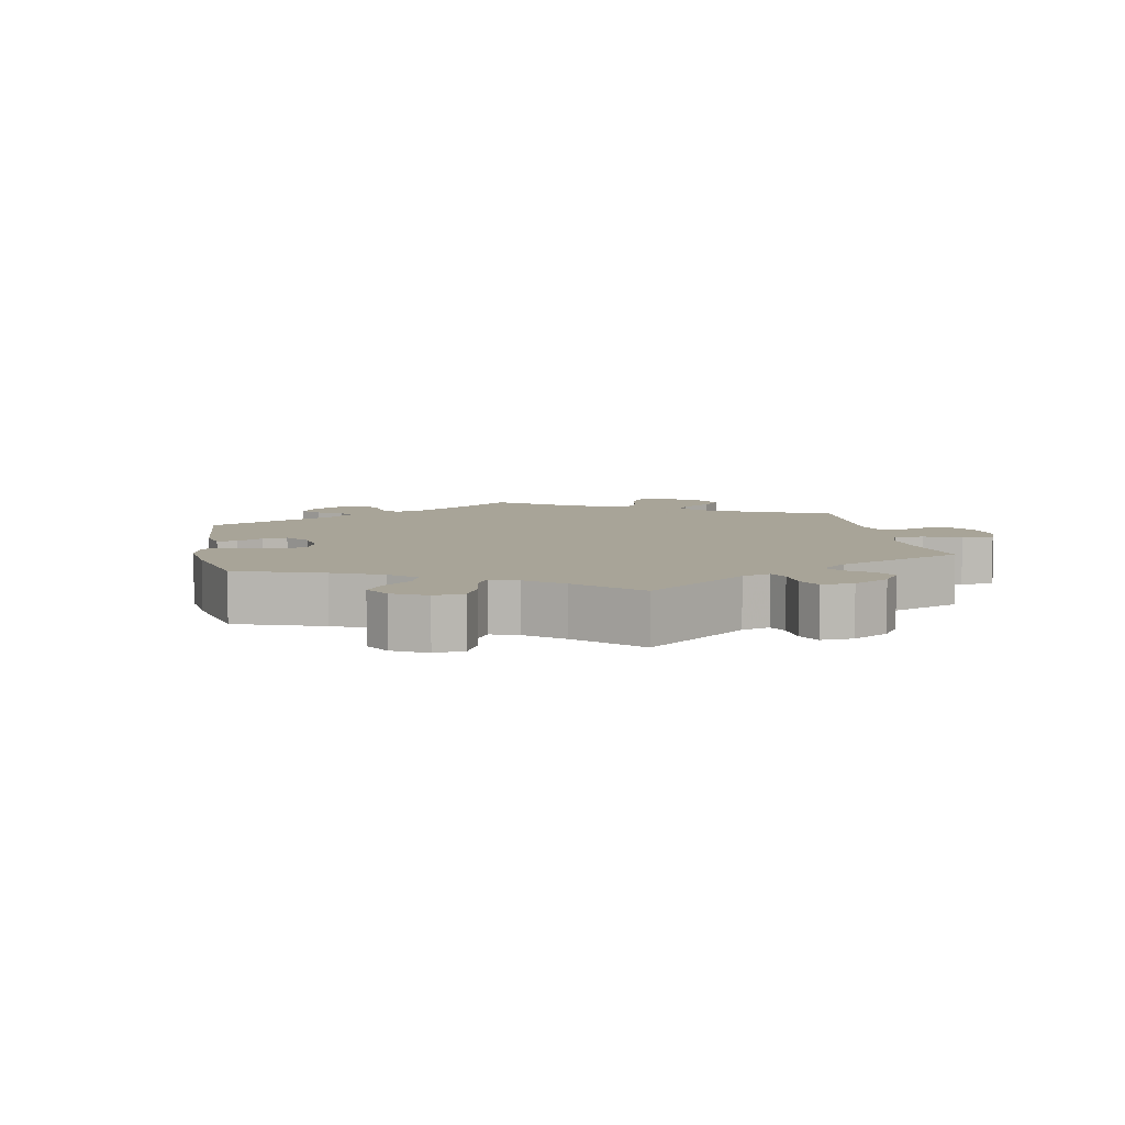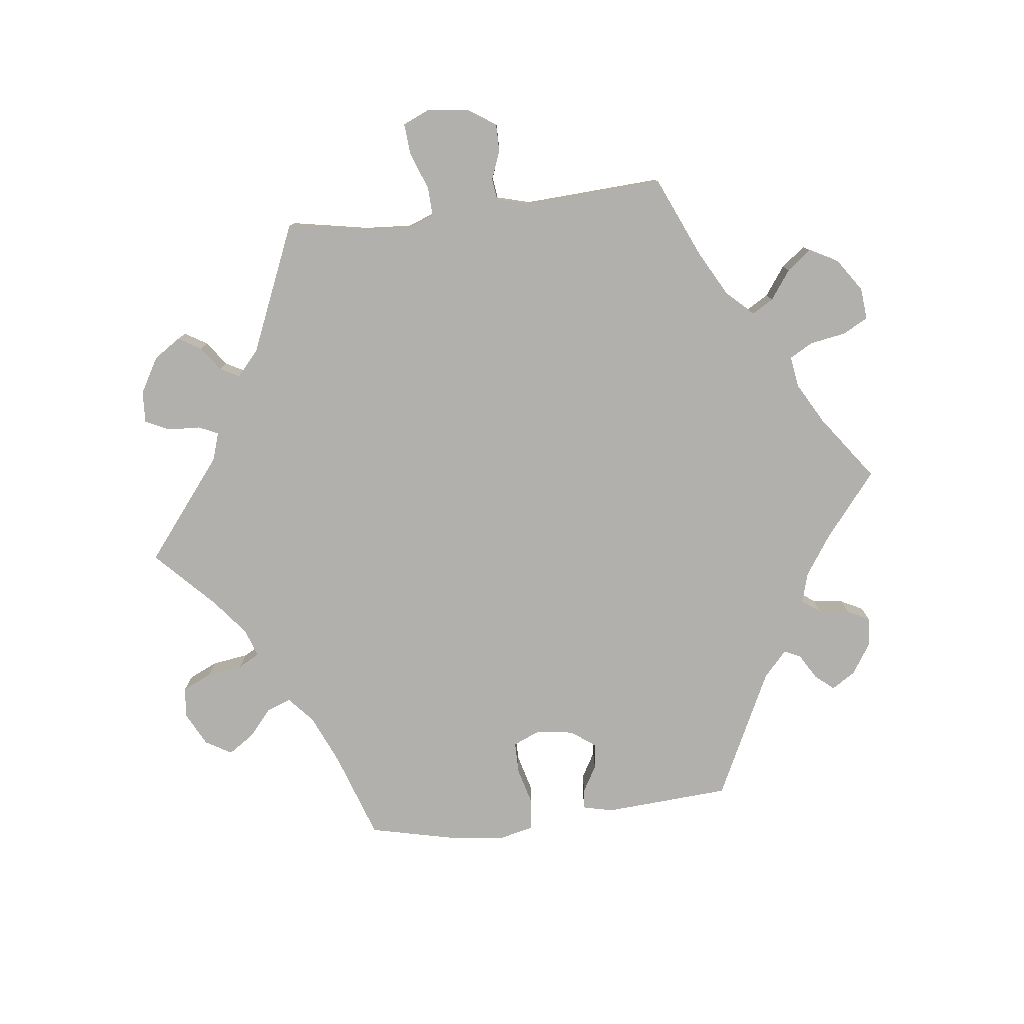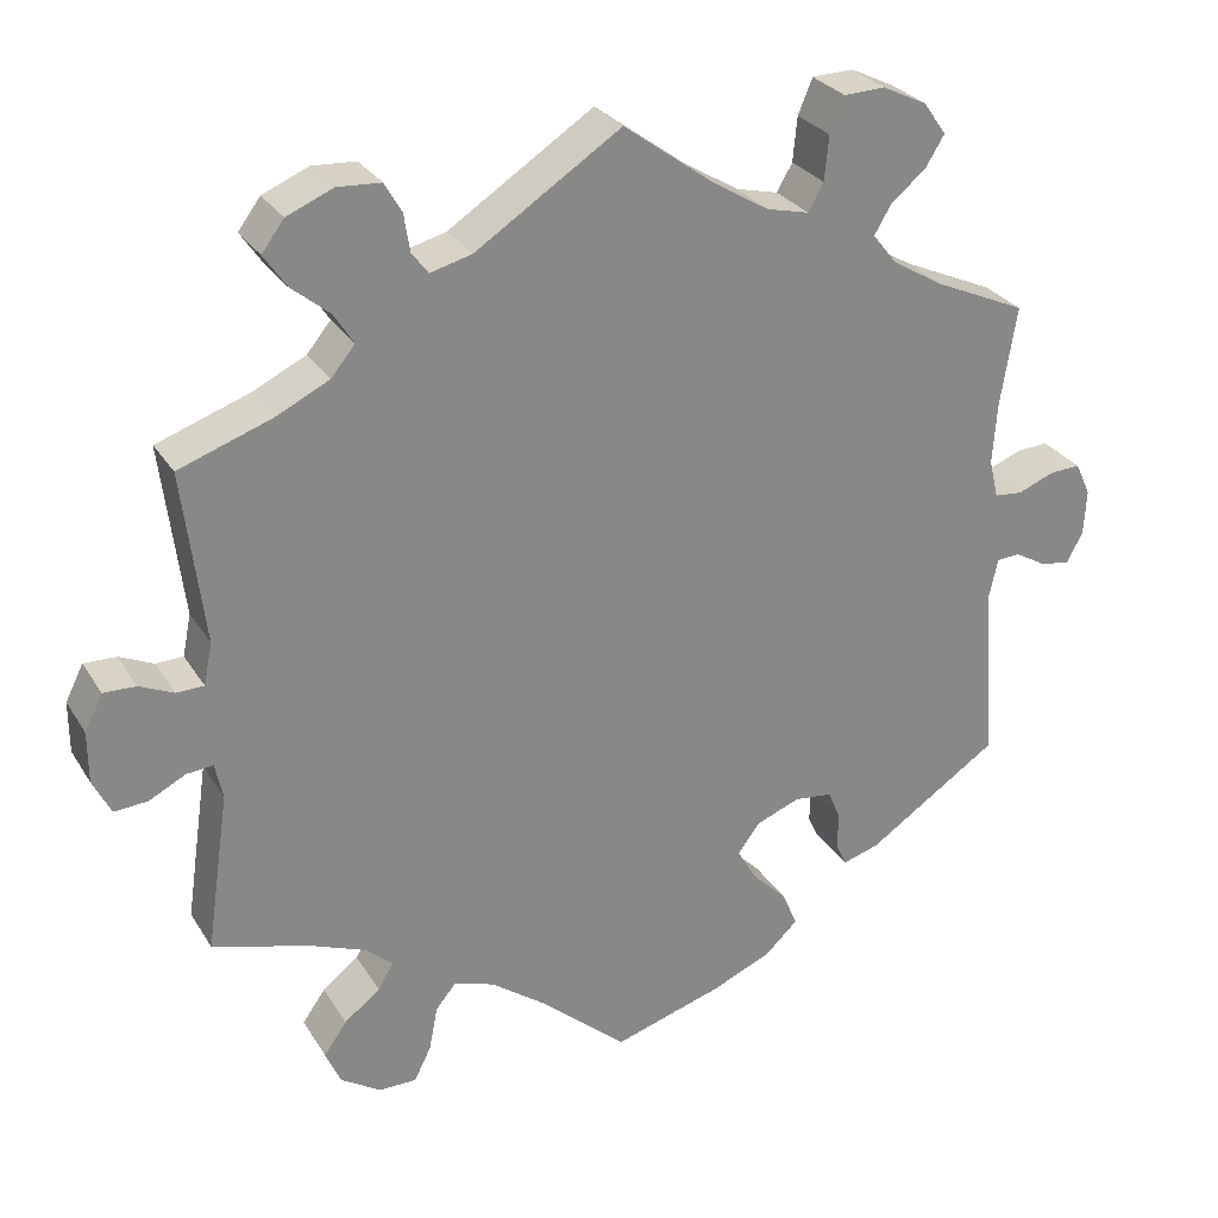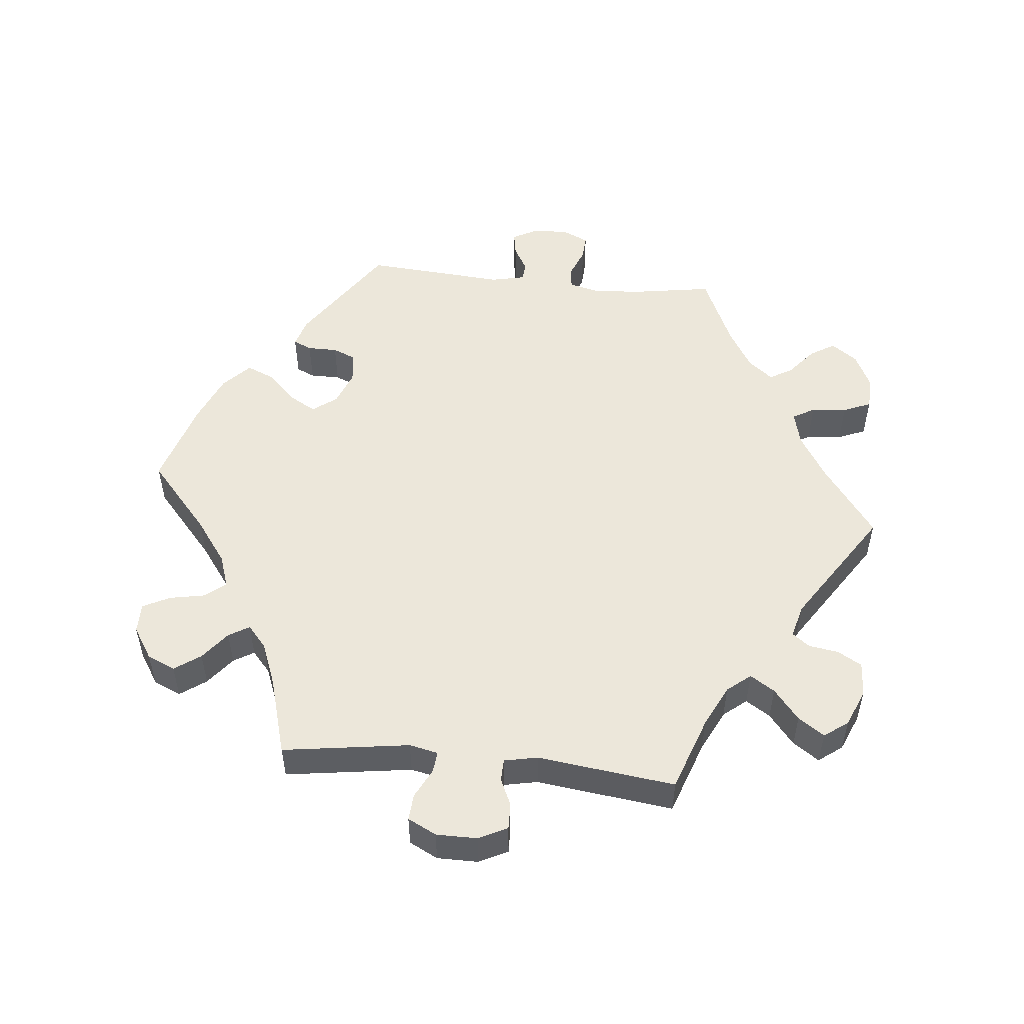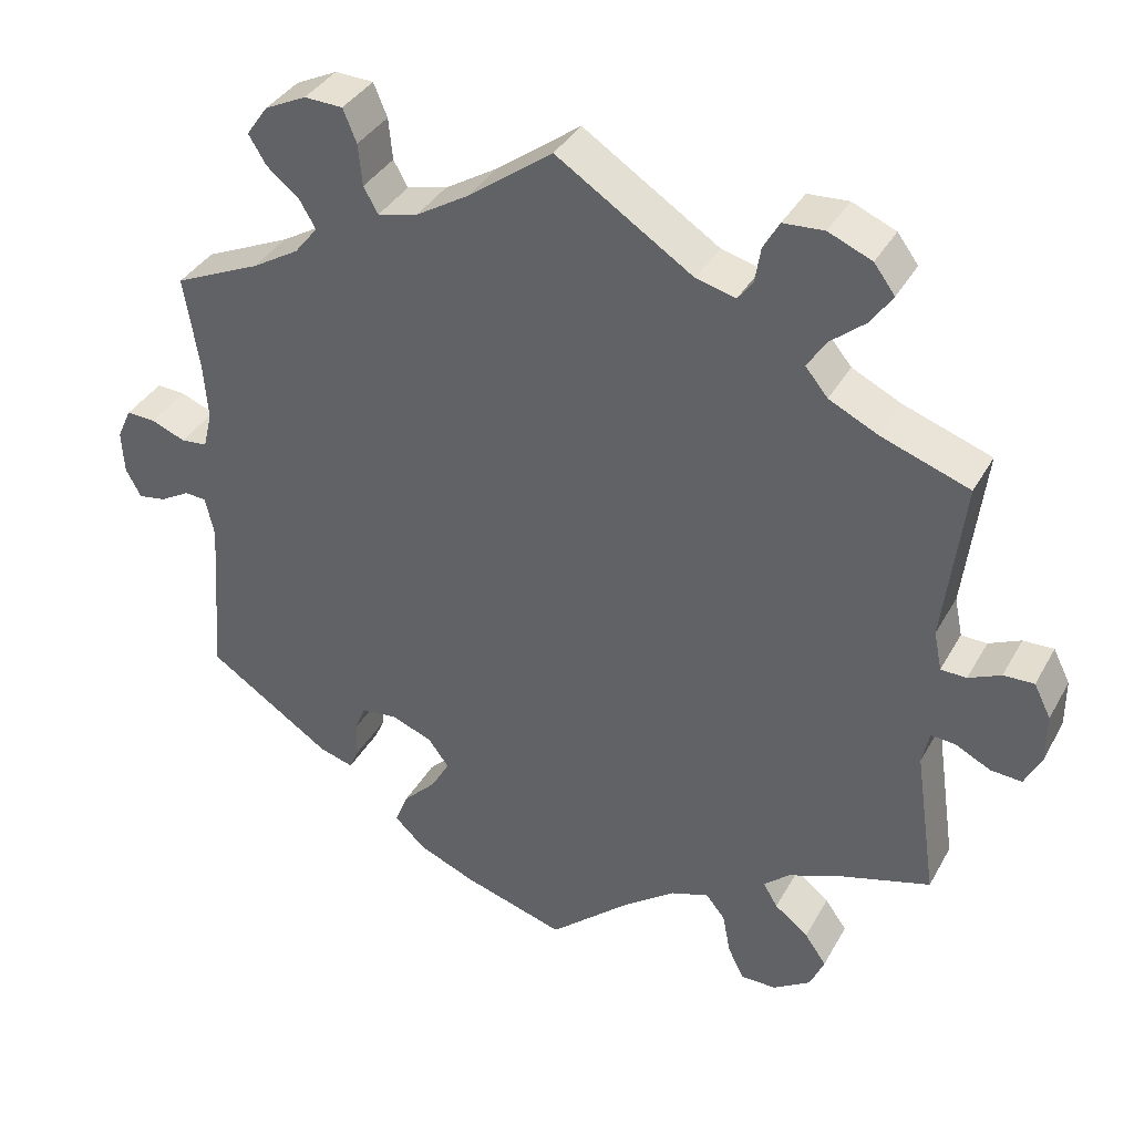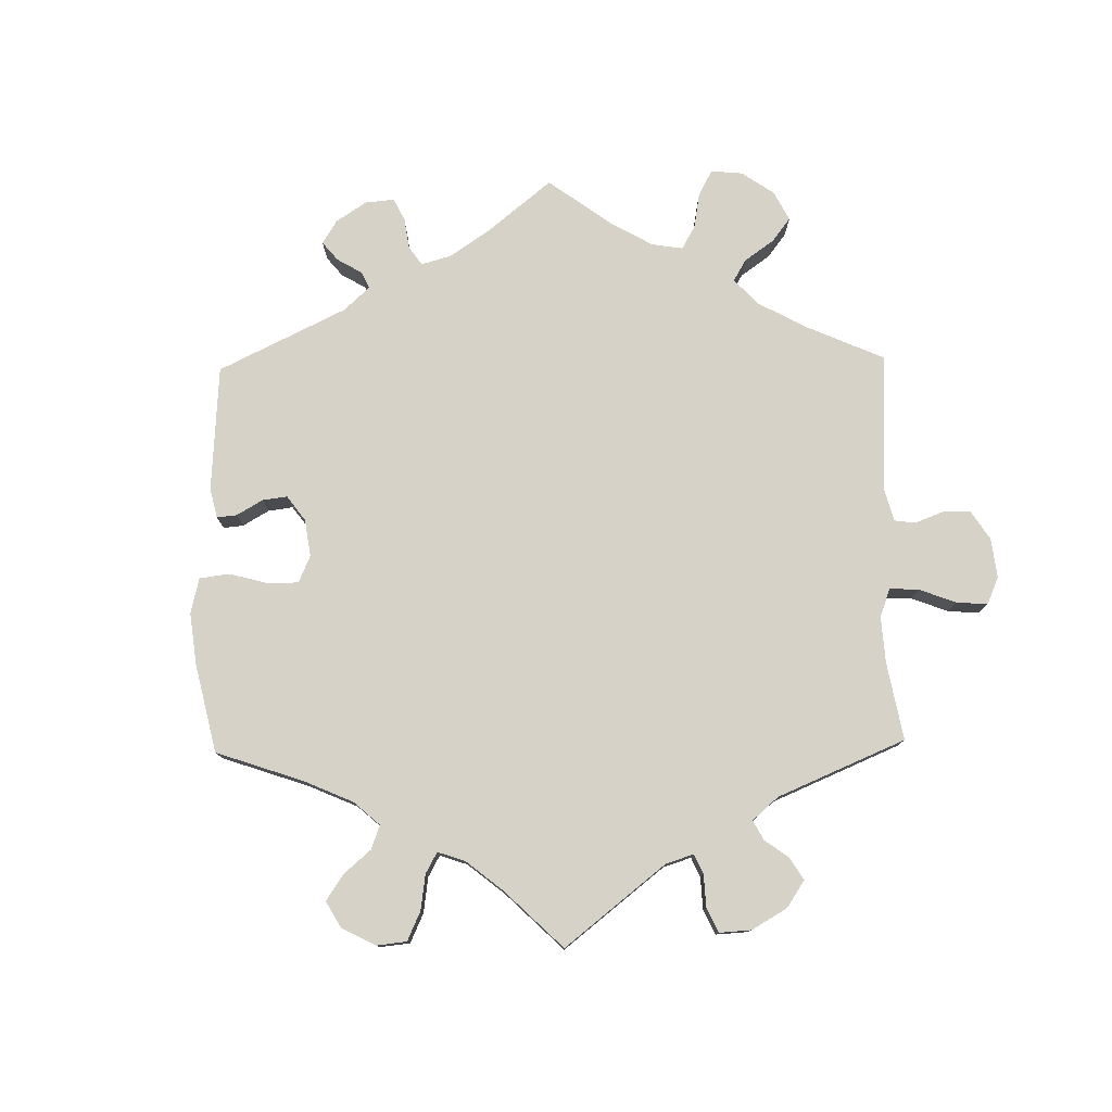
<metadata>
{"format":"obj","ext":"obj","renderer":"f3d","projection":"perspective","resolution":1024,"background":"white","views":[{"elev":7.0,"azim":-130.6,"up":"+Y"},{"elev":-78.6,"azim":-23.2,"up":"+Y"},{"elev":28.0,"azim":-25.6,"up":"+Z"},{"elev":52.0,"azim":-84.2,"up":"+Y"},{"elev":36.6,"azim":-154.0,"up":"+Z"},{"elev":78.0,"azim":-121.1,"up":"+Y"}]}
</metadata>
<code>
v -0.474 0.07 -0.102
v -0.483 0.07 -0.06
v -0.514 0.07 -0.063
v -0.557 0.07 -0.085
v -0.596 0.07 -0.088
v -0.617 0.07 -0.046
v -0.617 0.07 0.014
v -0.596 0.07 0.056
v -0.558 0.07 0.055
v -0.518 0.07 0.037
v -0.486 0.07 0.038
v -0.476 0.07 0.087
v -0.501 0.07 0.289
v -0.391 0.07 0.328
v -0.33 0.07 0.358
v -0.302 0.07 0.392
v -0.325 0.07 0.428
v -0.37 0.07 0.465
v -0.396 0.07 0.503
v -0.37 0.07 0.538
v -0.316 0.07 0.561
v -0.265 0.07 0.558
v -0.245 0.07 0.523
v -0.238 0.07 0.479
v -0.219 0.07 0.454
v -0.17 0.07 0.467
v 0 0.07 0.578
v 0.105 0.07 0.501
v 0.171 0.07 0.461
v 0.221 0.07 0.449
v 0.239 0.07 0.481
v 0.244 0.07 0.533
v 0.261 0.07 0.574
v 0.309 0.07 0.576
v 0.361 0.07 0.551
v 0.388 0.07 0.513
v 0.366 0.07 0.477
v 0.325 0.07 0.443
v 0.305 0.07 0.409
v 0.334 0.07 0.373
v 0.393 0.07 0.338
v 0.501 0.07 0.29
v 0.482 0.07 0.172
v 0.477 0.07 0.101
v 0.488 0.07 0.056
v 0.521 0.07 0.053
v 0.564 0.07 0.07
v 0.6 0.07 0.072
v 0.618 0.07 0.033
v 0.615 0.07 -0.02
v 0.596 0.07 -0.056
v 0.561 0.07 -0.05
v 0.524 0.07 -0.029
v 0.497 0.07 -0.031
v 0.486 0.07 -0.081
v 0.501 0.07 -0.288
v 0.347 0.07 -0.391
v 0.304 0.07 -0.404
v 0.292 0.07 -0.377
v 0.292 0.07 -0.333
v 0.278 0.07 -0.299
v 0.233 0.07 -0.294
v 0.182 0.07 -0.314
v 0.156 0.07 -0.349
v 0.179 0.07 -0.389
v 0.22 0.07 -0.43
v 0.237 0.07 -0.471
v 0.198 0.07 -0.508
v 0.127 0.07 -0.538
v 0 0.07 -0.577
v -0.102 0.07 -0.488
v -0.166 0.07 -0.441
v -0.214 0.07 -0.425
v -0.238 0.07 -0.454
v -0.248 0.07 -0.506
v -0.268 0.07 -0.546
v -0.312 0.07 -0.546
v -0.359 0.07 -0.516
v -0.377 0.07 -0.475
v -0.35 0.07 -0.437
v -0.308 0.07 -0.404
v -0.29 0.07 -0.374
v -0.322 0.07 -0.346
v -0.386 0.07 -0.321
v -0.501 0.07 -0.288
v -0.474 0 -0.102
v -0.483 0 -0.06
v -0.514 0 -0.063
v -0.557 0 -0.085
v -0.596 0 -0.088
v -0.617 0 -0.046
v -0.617 0 0.014
v -0.596 0 0.056
v -0.558 0 0.055
v -0.518 0 0.037
v -0.486 0 0.038
v -0.476 0 0.087
v -0.501 0 0.289
v -0.391 0 0.328
v -0.33 0 0.358
v -0.302 0 0.392
v -0.325 0 0.428
v -0.37 0 0.465
v -0.396 0 0.503
v -0.37 0 0.538
v -0.316 0 0.561
v -0.265 0 0.558
v -0.245 0 0.523
v -0.238 0 0.479
v -0.219 0 0.454
v -0.17 0 0.467
v 0 0 0.578
v 0.105 0 0.501
v 0.171 0 0.461
v 0.221 0 0.449
v 0.239 0 0.481
v 0.244 0 0.533
v 0.261 0 0.574
v 0.309 0 0.576
v 0.361 0 0.551
v 0.388 0 0.513
v 0.366 0 0.477
v 0.325 0 0.443
v 0.305 0 0.409
v 0.334 0 0.373
v 0.393 0 0.338
v 0.501 0 0.29
v 0.482 0 0.172
v 0.477 0 0.101
v 0.488 0 0.056
v 0.521 0 0.053
v 0.564 0 0.07
v 0.6 0 0.072
v 0.618 0 0.033
v 0.615 0 -0.02
v 0.596 0 -0.056
v 0.561 0 -0.05
v 0.524 0 -0.029
v 0.497 0 -0.031
v 0.486 0 -0.081
v 0.501 0 -0.288
v 0.347 0 -0.391
v 0.304 0 -0.404
v 0.292 0 -0.377
v 0.292 0 -0.333
v 0.278 0 -0.299
v 0.233 0 -0.294
v 0.182 0 -0.314
v 0.156 0 -0.349
v 0.179 0 -0.389
v 0.22 0 -0.43
v 0.237 0 -0.471
v 0.198 0 -0.508
v 0.127 0 -0.538
v 0 0 -0.577
v -0.102 0 -0.488
v -0.166 0 -0.441
v -0.214 0 -0.425
v -0.238 0 -0.454
v -0.248 0 -0.506
v -0.268 0 -0.546
v -0.312 0 -0.546
v -0.359 0 -0.516
v -0.377 0 -0.475
v -0.35 0 -0.437
v -0.308 0 -0.404
v -0.29 0 -0.374
v -0.322 0 -0.346
v -0.386 0 -0.321
v -0.501 0 -0.288
f 84 85 1
f 83 84 1 2
f 82 83 2
f 78 79 80 81
f 78 81 82
f 77 78 82
f 74 75 76 77
f 74 77 82
f 73 74 82 2
f 68 69 70 71
f 68 71 72
f 65 66 67 68
f 64 65 68 72
f 63 64 72 73
f 57 58 59 60
f 55 56 57 60
f 54 55 60 61
f 50 51 52 53
f 50 53 54
f 49 50 54
f 46 47 48 49
f 45 46 49 54
f 44 45 54 61
f 41 42 43
f 40 41 43 44
f 39 40 44 61
f 35 36 37 38
f 35 38 39
f 34 35 39
f 31 32 33 34
f 30 31 34 39
f 29 30 39 61
f 26 27 28
f 25 26 28 29
f 21 22 23 24
f 21 24 25
f 20 21 25
f 17 18 19 20
f 16 17 20 25
f 15 16 25 29
f 12 13 14
f 11 12 14 15
f 7 8 9 10
f 7 10 11
f 6 7 11
f 3 4 5 6
f 2 3 6 11
f 62 63 73 2
f 15 29 61 62
f 2 11 15 62
f 86 170 169
f 87 86 169 168
f 87 168 167
f 166 165 164 163
f 167 166 163
f 167 163 162
f 162 161 160 159
f 167 162 159
f 87 167 159 158
f 156 155 154 153
f 157 156 153
f 153 152 151 150
f 157 153 150 149
f 158 157 149 148
f 145 144 143 142
f 145 142 141 140
f 146 145 140 139
f 138 137 136 135
f 139 138 135
f 139 135 134
f 134 133 132 131
f 139 134 131 130
f 146 139 130 129
f 128 127 126
f 129 128 126 125
f 146 129 125 124
f 123 122 121 120
f 124 123 120
f 124 120 119
f 119 118 117 116
f 124 119 116 115
f 146 124 115 114
f 113 112 111
f 114 113 111 110
f 109 108 107 106
f 110 109 106
f 110 106 105
f 105 104 103 102
f 110 105 102 101
f 114 110 101 100
f 99 98 97
f 100 99 97 96
f 95 94 93 92
f 96 95 92
f 96 92 91
f 91 90 89 88
f 96 91 88 87
f 87 158 148 147
f 147 146 114 100
f 147 100 96 87
f 1 86 87 2
f 2 87 88 3
f 3 88 89 4
f 4 89 90 5
f 5 90 91 6
f 6 91 92 7
f 7 92 93 8
f 8 93 94 9
f 9 94 95 10
f 10 95 96 11
f 11 96 97 12
f 12 97 98 13
f 13 98 99 14
f 14 99 100 15
f 15 100 101 16
f 16 101 102 17
f 17 102 103 18
f 18 103 104 19
f 19 104 105 20
f 20 105 106 21
f 21 106 107 22
f 22 107 108 23
f 23 108 109 24
f 24 109 110 25
f 25 110 111 26
f 26 111 112 27
f 27 112 113 28
f 28 113 114 29
f 29 114 115 30
f 30 115 116 31
f 31 116 117 32
f 32 117 118 33
f 33 118 119 34
f 34 119 120 35
f 35 120 121 36
f 36 121 122 37
f 37 122 123 38
f 38 123 124 39
f 39 124 125 40
f 40 125 126 41
f 41 126 127 42
f 42 127 128 43
f 43 128 129 44
f 44 129 130 45
f 45 130 131 46
f 46 131 132 47
f 47 132 133 48
f 48 133 134 49
f 49 134 135 50
f 50 135 136 51
f 51 136 137 52
f 52 137 138 53
f 53 138 139 54
f 54 139 140 55
f 55 140 141 56
f 56 141 142 57
f 57 142 143 58
f 58 143 144 59
f 59 144 145 60
f 60 145 146 61
f 61 146 147 62
f 62 147 148 63
f 63 148 149 64
f 64 149 150 65
f 65 150 151 66
f 66 151 152 67
f 67 152 153 68
f 68 153 154 69
f 69 154 155 70
f 70 155 156 71
f 71 156 157 72
f 72 157 158 73
f 73 158 159 74
f 74 159 160 75
f 75 160 161 76
f 76 161 162 77
f 77 162 163 78
f 78 163 164 79
f 79 164 165 80
f 80 165 166 81
f 81 166 167 82
f 82 167 168 83
f 83 168 169 84
f 84 169 170 85
f 85 170 86 1

</code>
